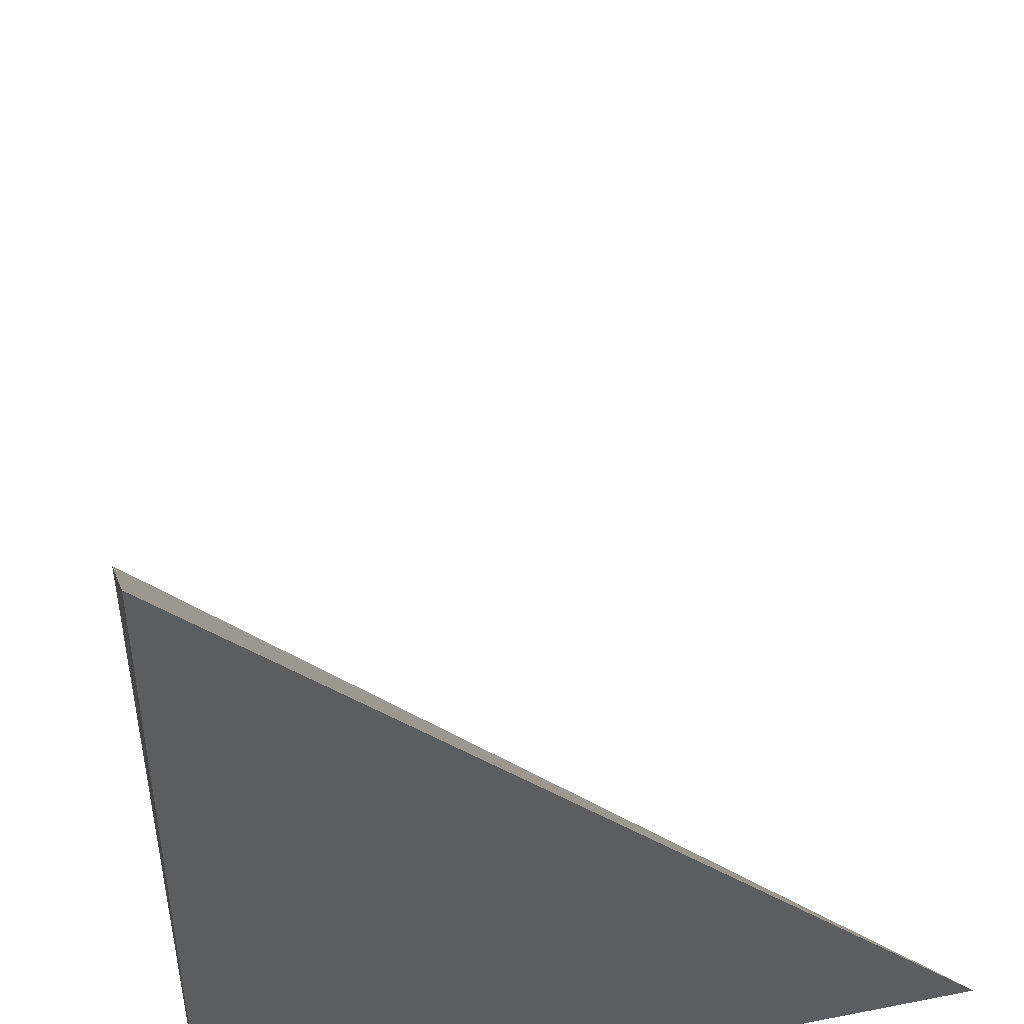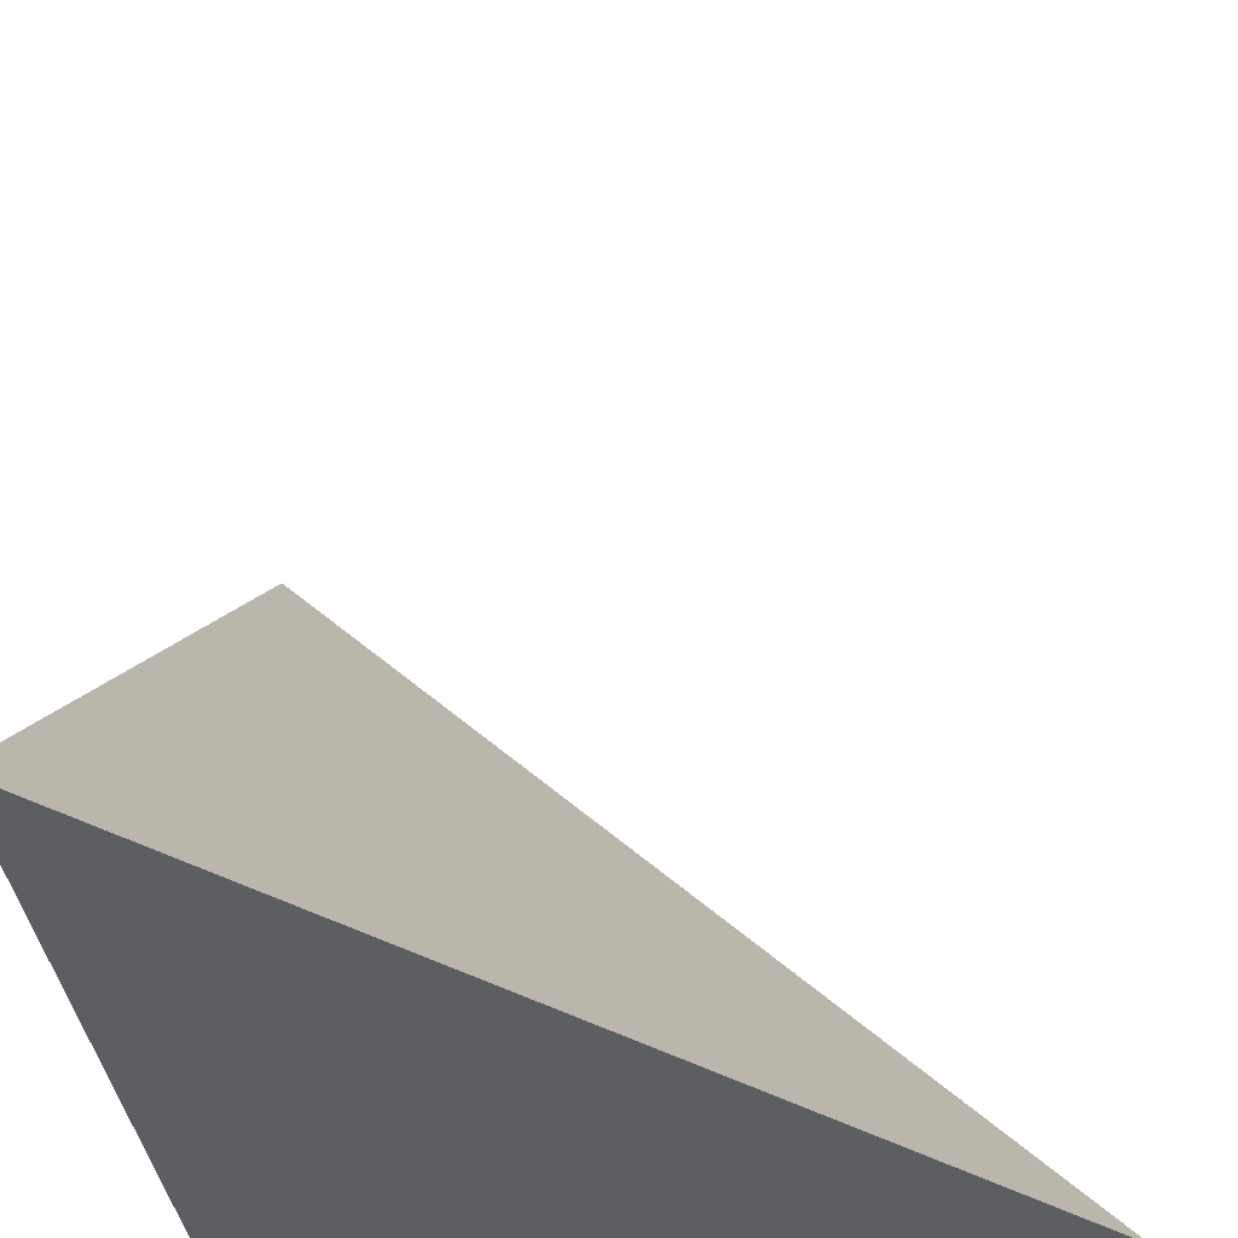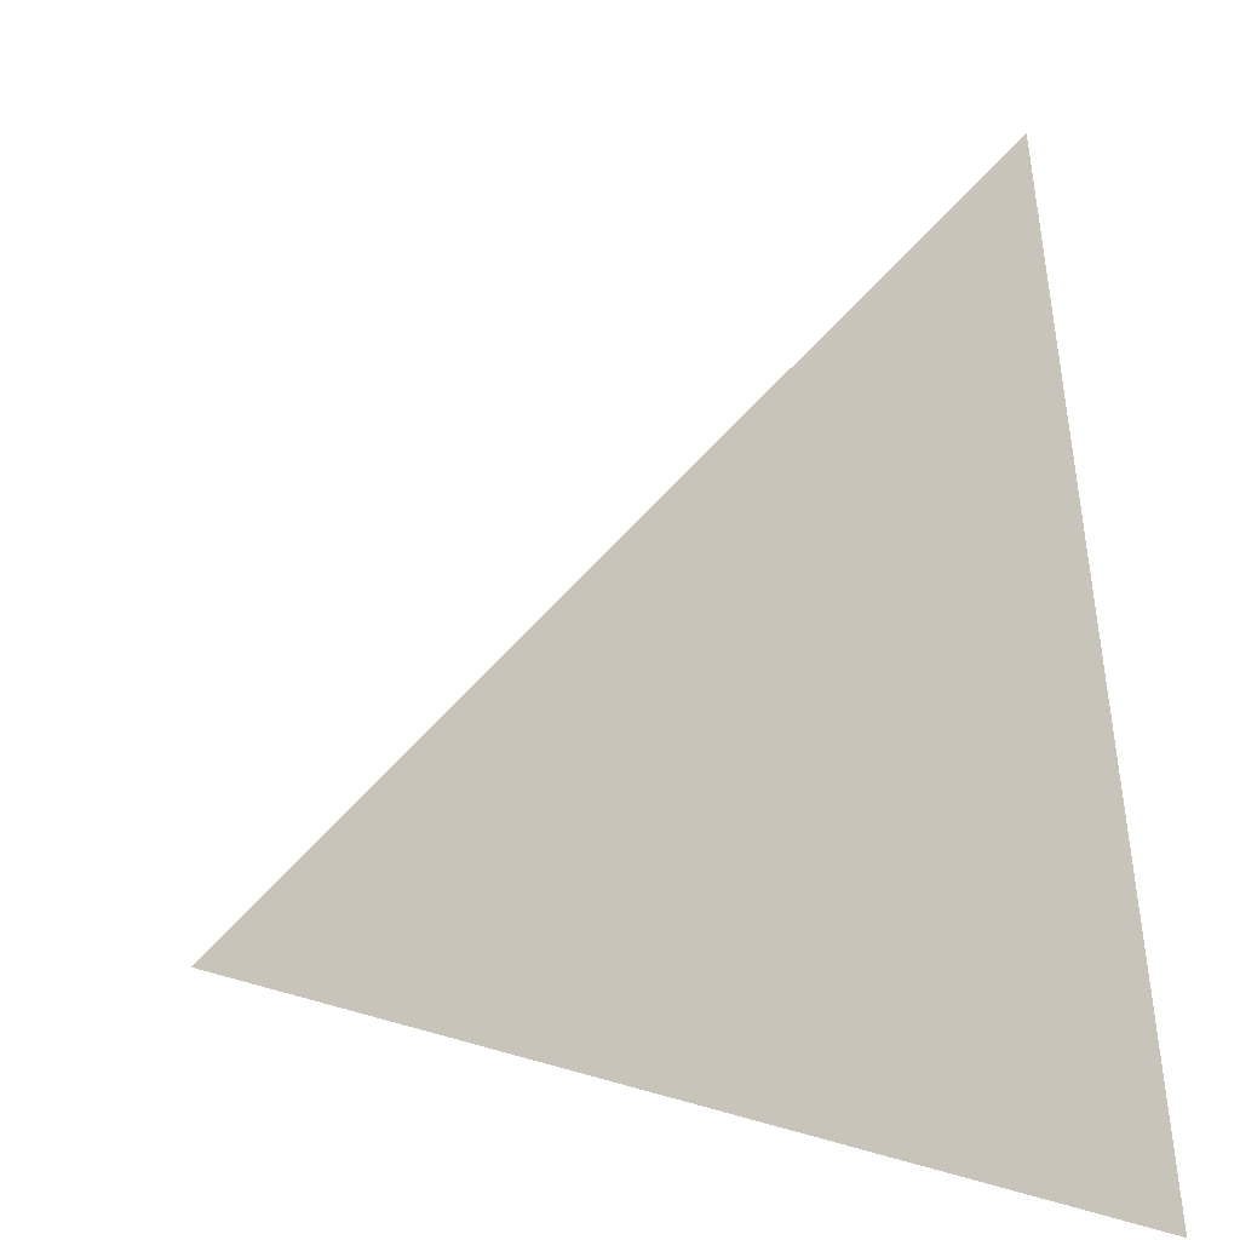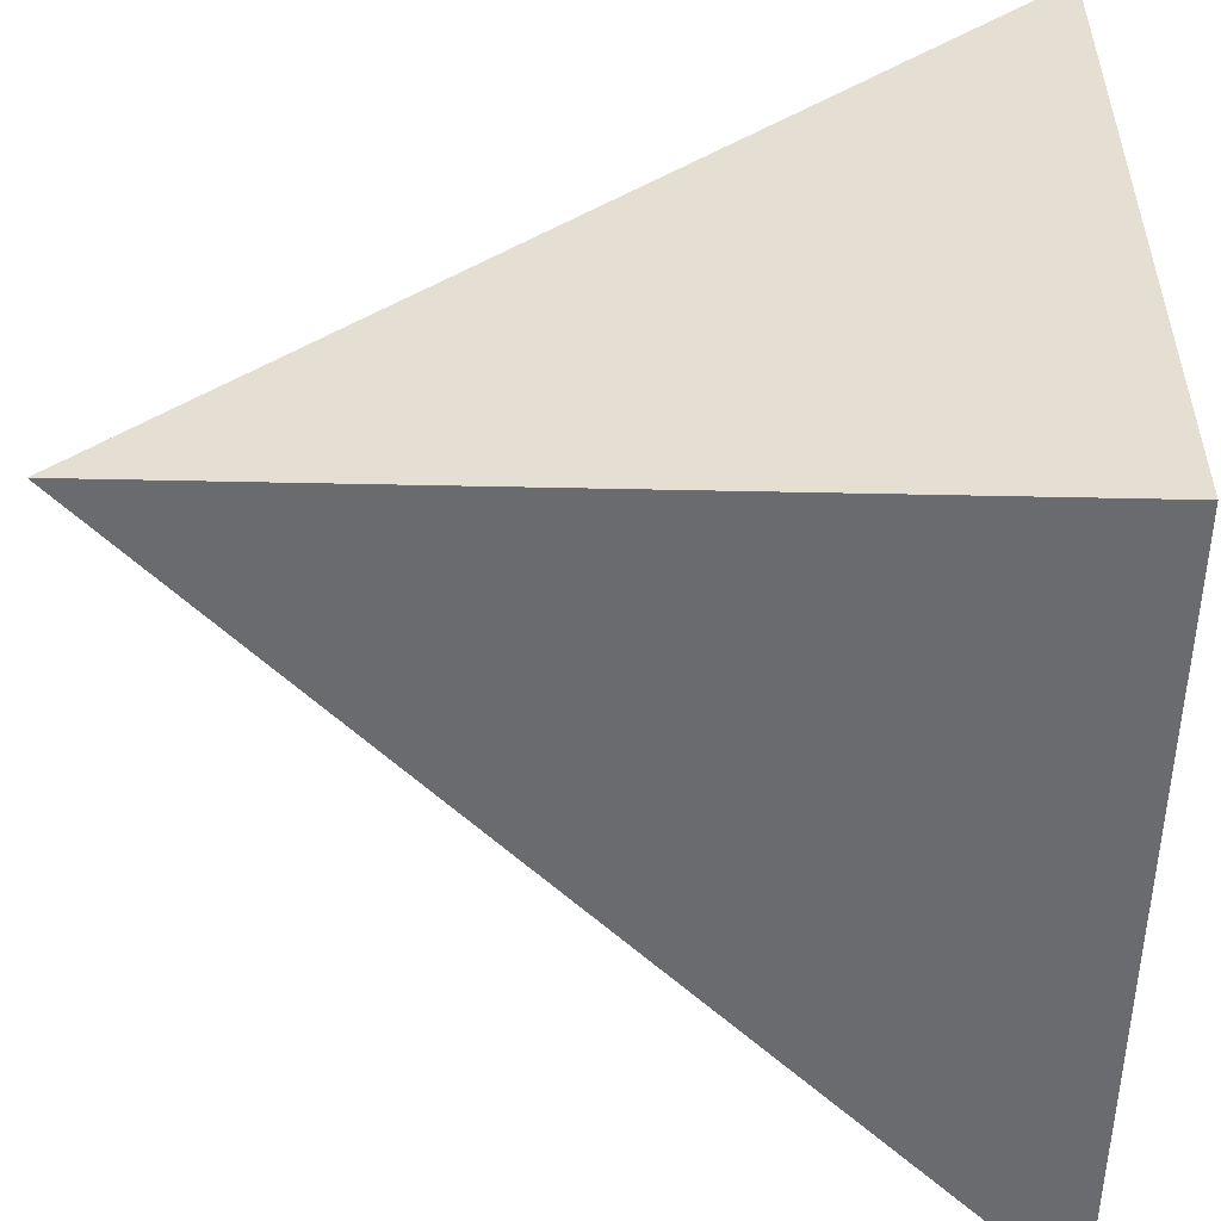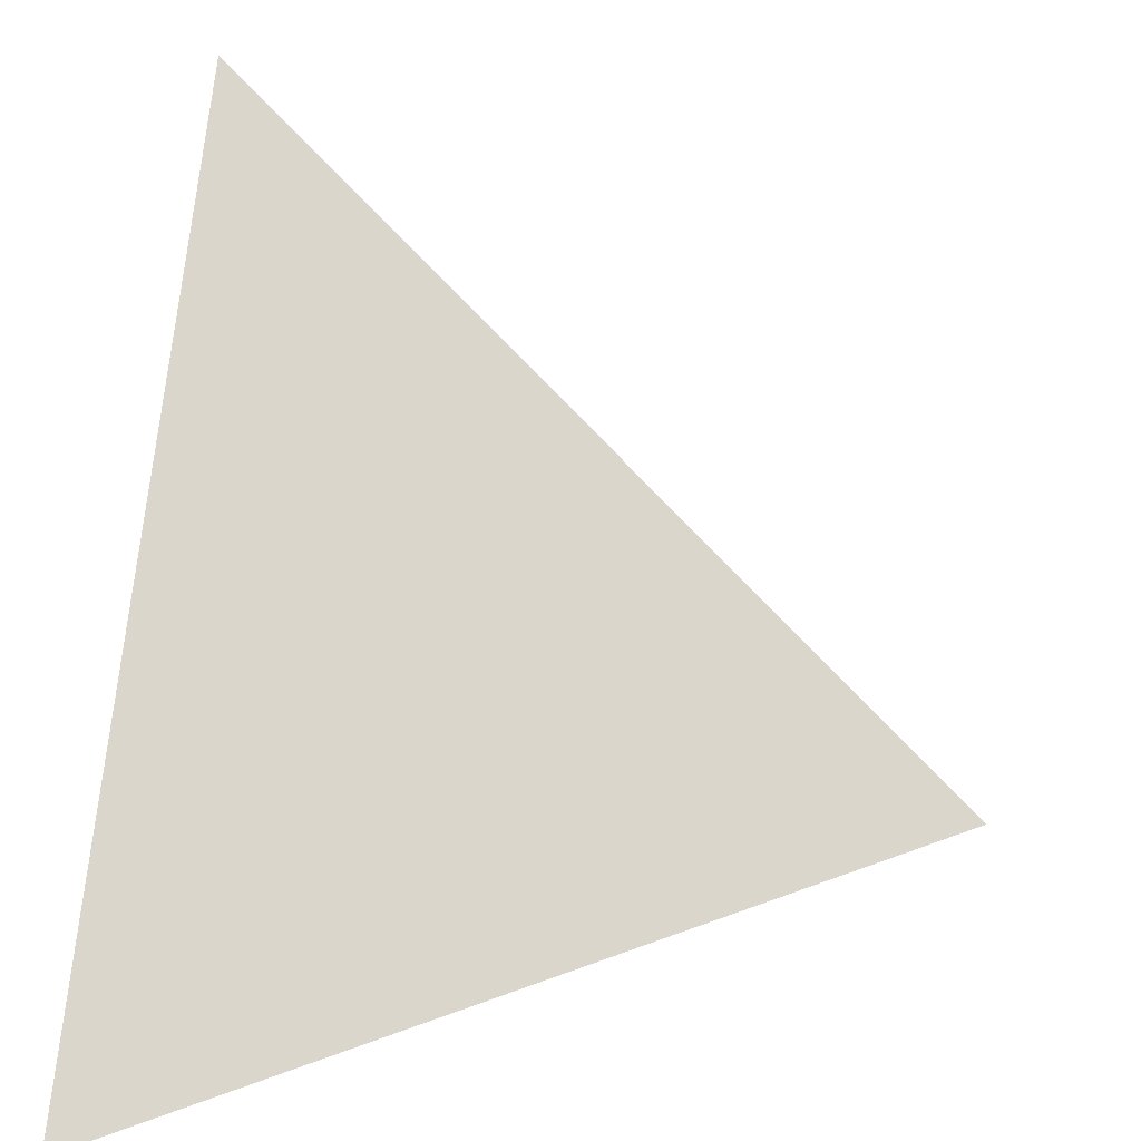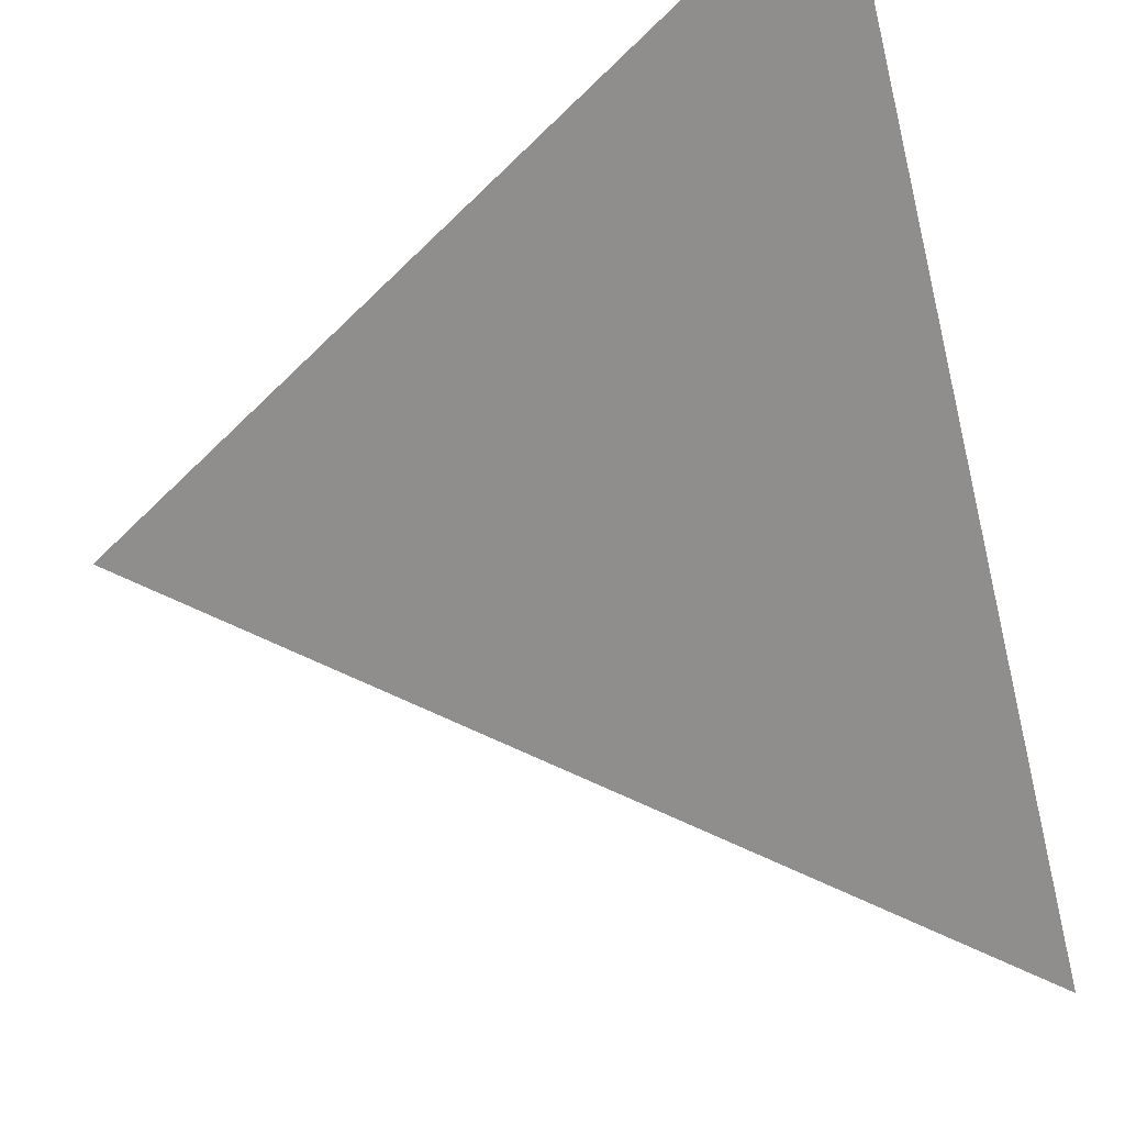
<metadata>
{"format":"obj","ext":"obj","renderer":"f3d","projection":"perspective","resolution":1024,"background":"white","views":[{"elev":45.5,"azim":-102.7,"up":"+Y"},{"elev":-38.2,"azim":7.5,"up":"+Y"},{"elev":8.8,"azim":87.6,"up":"+Y"},{"elev":-53.3,"azim":-91.3,"up":"+Z"},{"elev":18.2,"azim":6.3,"up":"+Y"},{"elev":57.7,"azim":71.3,"up":"+Y"}]}
</metadata>
<code>
v  1  0  1
v  2  0  1
v  1  0.9998  1
v  1  0  2
f 1 3 2
f 1 4 3
f 1 2 4
f 2 3 4

</code>
